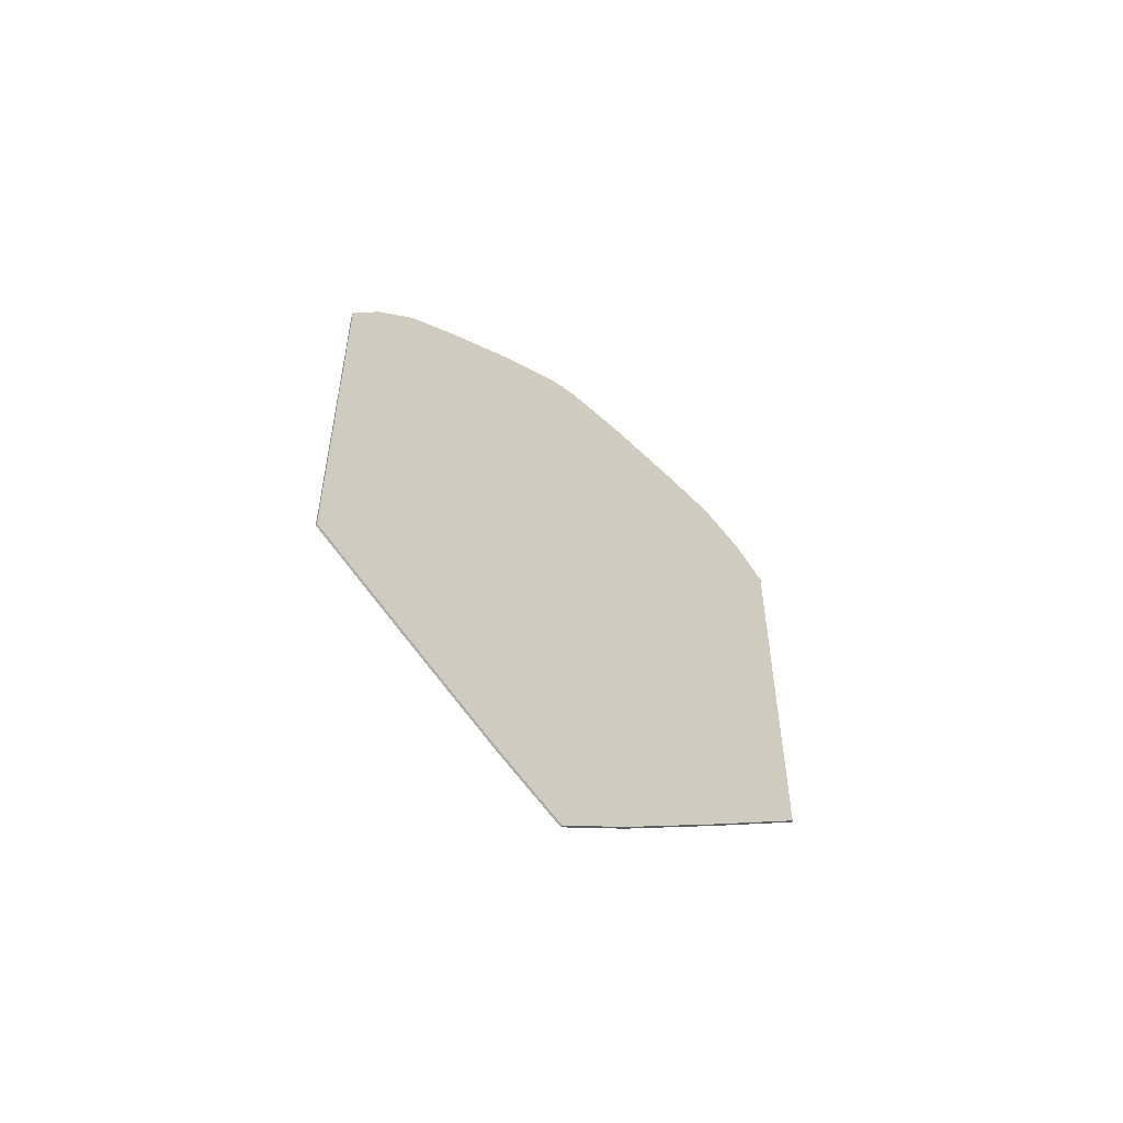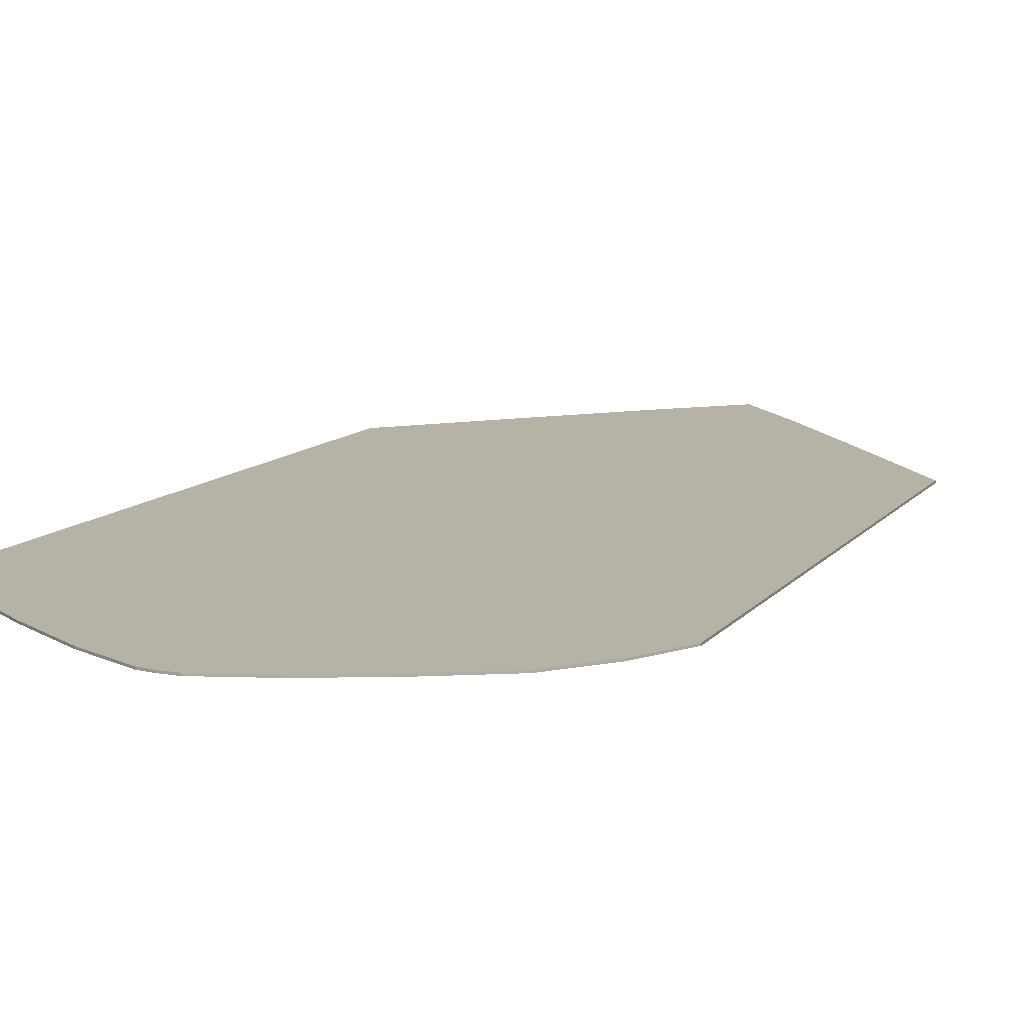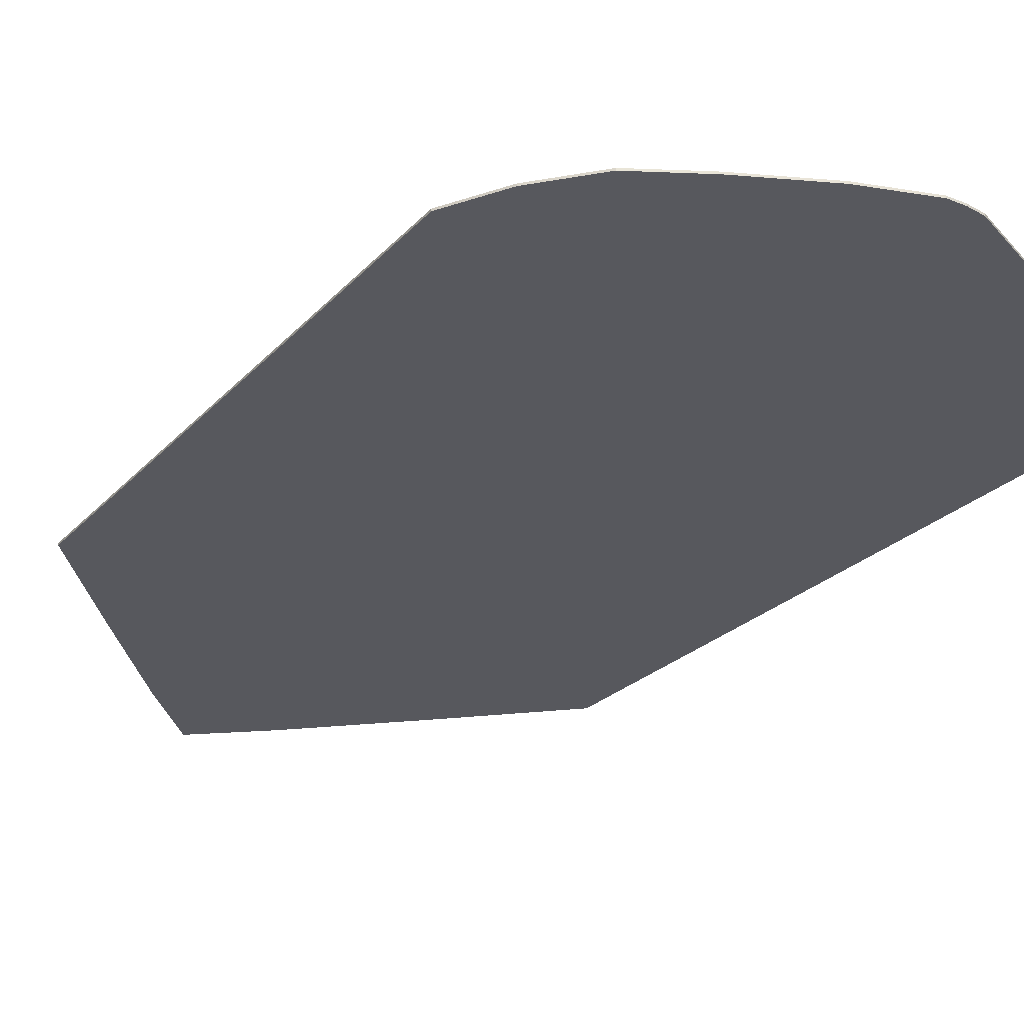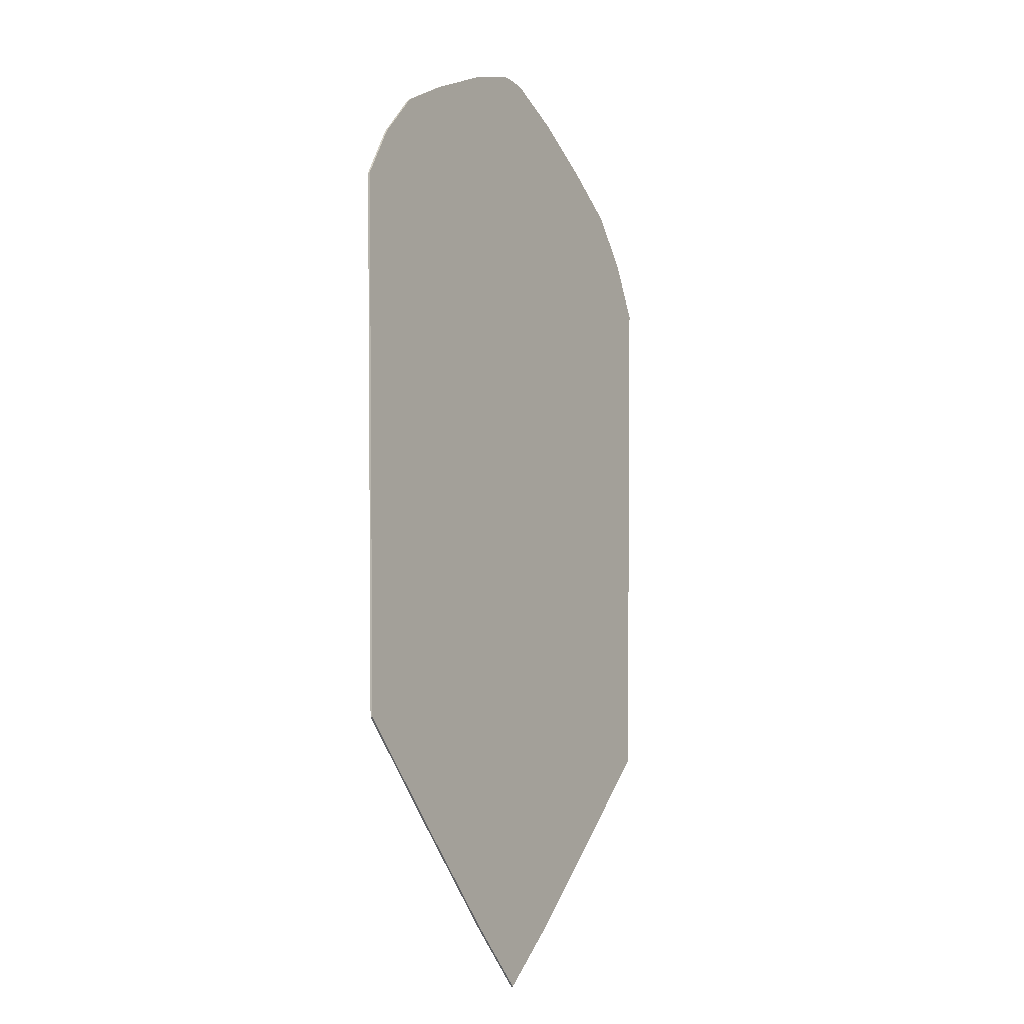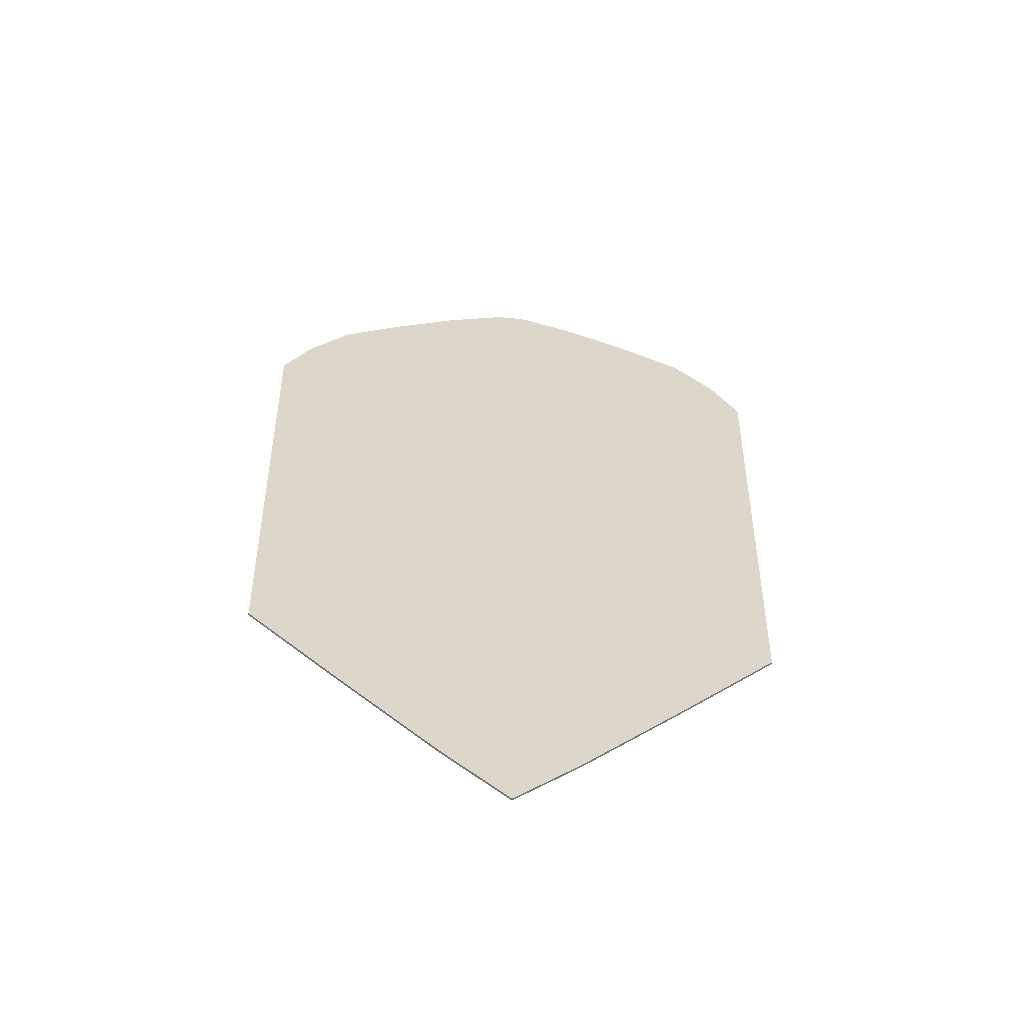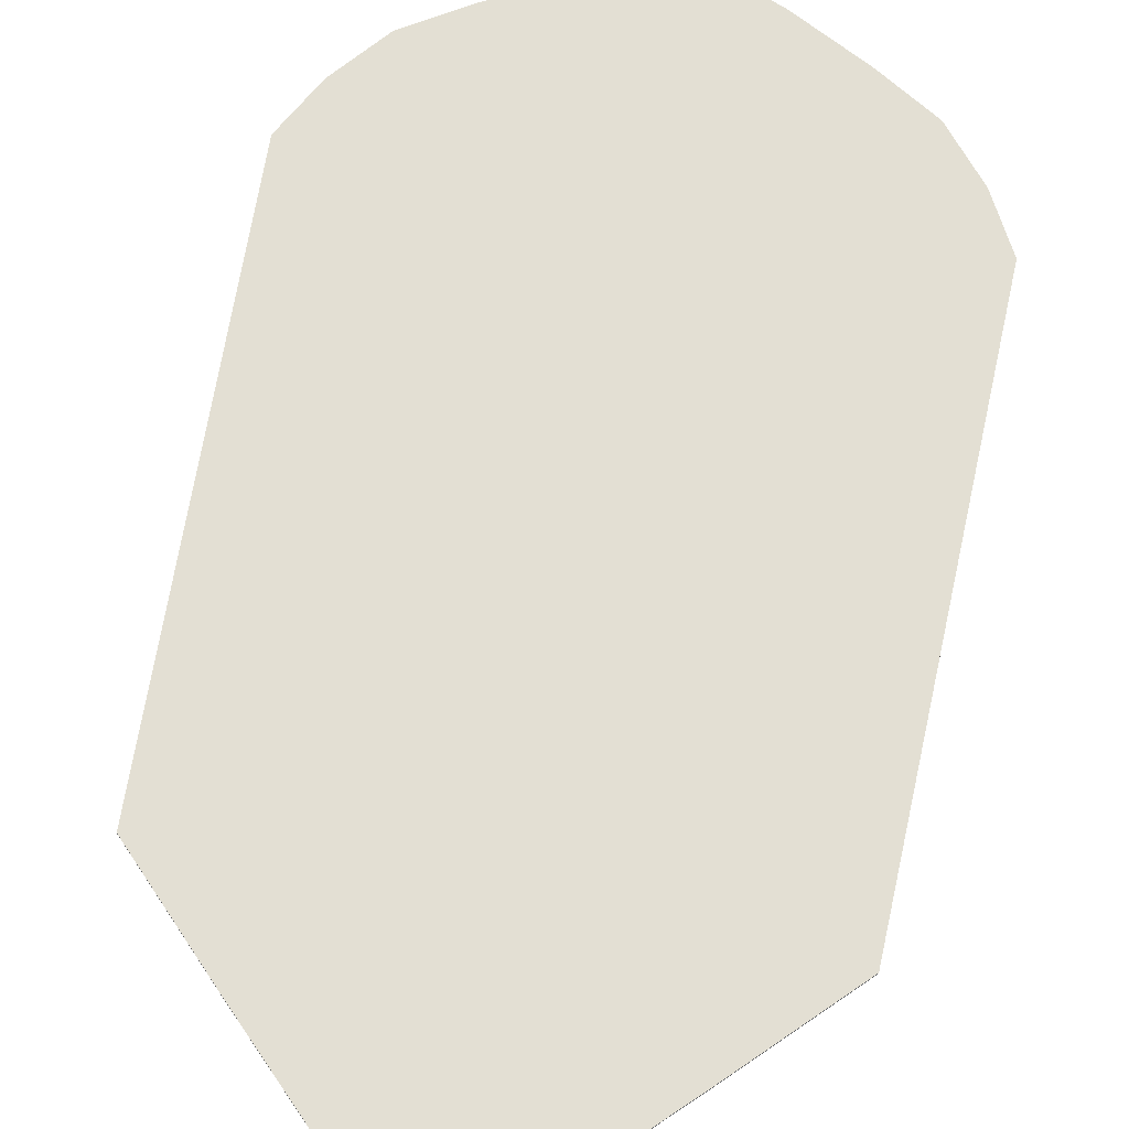
<metadata>
{"format":"obj","ext":"obj","renderer":"f3d","projection":"perspective","resolution":1024,"background":"white","views":[{"elev":-65.5,"azim":-35.1,"up":"+Y"},{"elev":12.5,"azim":-154.3,"up":"+Z"},{"elev":-28.9,"azim":144.4,"up":"+Z"},{"elev":-12.4,"azim":-58.7,"up":"+Y"},{"elev":-60.0,"azim":173.6,"up":"+Y"},{"elev":66.9,"azim":10.8,"up":"+Z"}]}
</metadata>
<code>
o slim
v -0.01229 0.01206 5e-05
v 0 0 5e-05
v -0.007142 0.04472 5e-05
v 0 0.04778 5e-05
v 0 0.03627 5e-05
v -0.01316 0.03803 5e-05
v 0 0.02389 5e-05
v -0.00985 0.04302 5e-05
v 0 0.03013 5e-05
v -0.0118 0.04064 5e-05
v -0.003022 0.002755 5e-05
v -0.000806 0.04772 5e-05
v -0.00462 0.0259 5e-05
v -0.003343 0.03772 5e-05
v -0.004465 0.03165 5e-05
v -0.003716 0.04657 5e-05
v -0.008392 0.02798 5e-05
v -0.00684 0.03947 5e-05
v -0.008056 0.03391 5e-05
v -0.007769 0.007474 5e-05
v 0.01229 0.01206 5e-05
v 0.007142 0.04472 5e-05
v 0.01316 0.03803 5e-05
v 0.00985 0.04302 5e-05
v 0.0118 0.04064 5e-05
v 0.003022 0.002755 5e-05
v 0.000806 0.04772 5e-05
v 0.00462 0.0259 5e-05
v 0.003343 0.03772 5e-05
v 0.004465 0.03165 5e-05
v 0.003716 0.04657 5e-05
v 0.008392 0.02798 5e-05
v 0.00684 0.03947 5e-05
v 0.008056 0.03391 5e-05
v 0.007769 0.007474 5e-05
v -0.01229 0.01206 -5e-05
v 0 0 -5e-05
v -0.007142 0.04472 -5e-05
v 0 0.04778 -5e-05
v 0 0.03627 -5e-05
v -0.01316 0.03803 -5e-05
v 0 0.02389 -5e-05
v -0.00985 0.04302 -5e-05
v 0 0.03013 -5e-05
v -0.0118 0.04064 -5e-05
v -0.003022 0.002755 -5e-05
v -0.000806 0.04772 -5e-05
v -0.00462 0.0259 -5e-05
v -0.003343 0.03772 -5e-05
v -0.004465 0.03165 -5e-05
v -0.003716 0.04657 -5e-05
v -0.008392 0.02798 -5e-05
v -0.00684 0.03947 -5e-05
v -0.008056 0.03391 -5e-05
v -0.007769 0.007474 -5e-05
v 0.01229 0.01206 -5e-05
v 0.007142 0.04472 -5e-05
v 0.01316 0.03803 -5e-05
v 0.00985 0.04302 -5e-05
v 0.0118 0.04064 -5e-05
v 0.003022 0.002755 -5e-05
v 0.000806 0.04772 -5e-05
v 0.00462 0.0259 -5e-05
v 0.003343 0.03772 -5e-05
v 0.004465 0.03165 -5e-05
v 0.003716 0.04657 -5e-05
v 0.008392 0.02798 -5e-05
v 0.00684 0.03947 -5e-05
v 0.008056 0.03391 -5e-05
v 0.007769 0.007474 -5e-05
f 14 5 4 12
f 11 2 7 13
f 15 9 5 14
f 13 7 9 15
f 17 13 15 19
f 19 15 14 18
f 20 11 13 17
f 18 14 12 16
f 8 18 16 3
f 1 20 17 6
f 10 19 18 8
f 6 17 19 10
f 29 27 4 5
f 26 28 7 2
f 30 29 5 9
f 28 30 9 7
f 32 34 30 28
f 34 33 29 30
f 35 32 28 26
f 33 31 27 29
f 24 22 31 33
f 21 23 32 35
f 25 24 33 34
f 23 25 34 32
f 49 47 39 40
f 46 48 42 37
f 50 49 40 44
f 48 50 44 42
f 52 54 50 48
f 54 53 49 50
f 55 52 48 46
f 53 51 47 49
f 43 38 51 53
f 36 41 52 55
f 45 43 53 54
f 41 45 54 52
f 64 40 39 62
f 61 37 42 63
f 65 44 40 64
f 63 42 44 65
f 67 63 65 69
f 69 65 64 68
f 70 61 63 67
f 68 64 62 66
f 59 68 66 57
f 56 70 67 58
f 60 69 68 59
f 58 67 69 60
f 1 6 41 36
f 2 11 46 37
f 3 16 51 38
f 6 10 45 41
f 8 3 38 43
f 10 8 43 45
f 11 20 55 46
f 12 4 39 47
f 16 12 47 51
f 20 1 36 55
f 23 21 56 58
f 26 2 37 61
f 31 22 57 66
f 25 23 58 60
f 22 24 59 57
f 24 25 60 59
f 35 26 61 70
f 4 27 62 39
f 27 31 66 62
f 21 35 70 56

</code>
